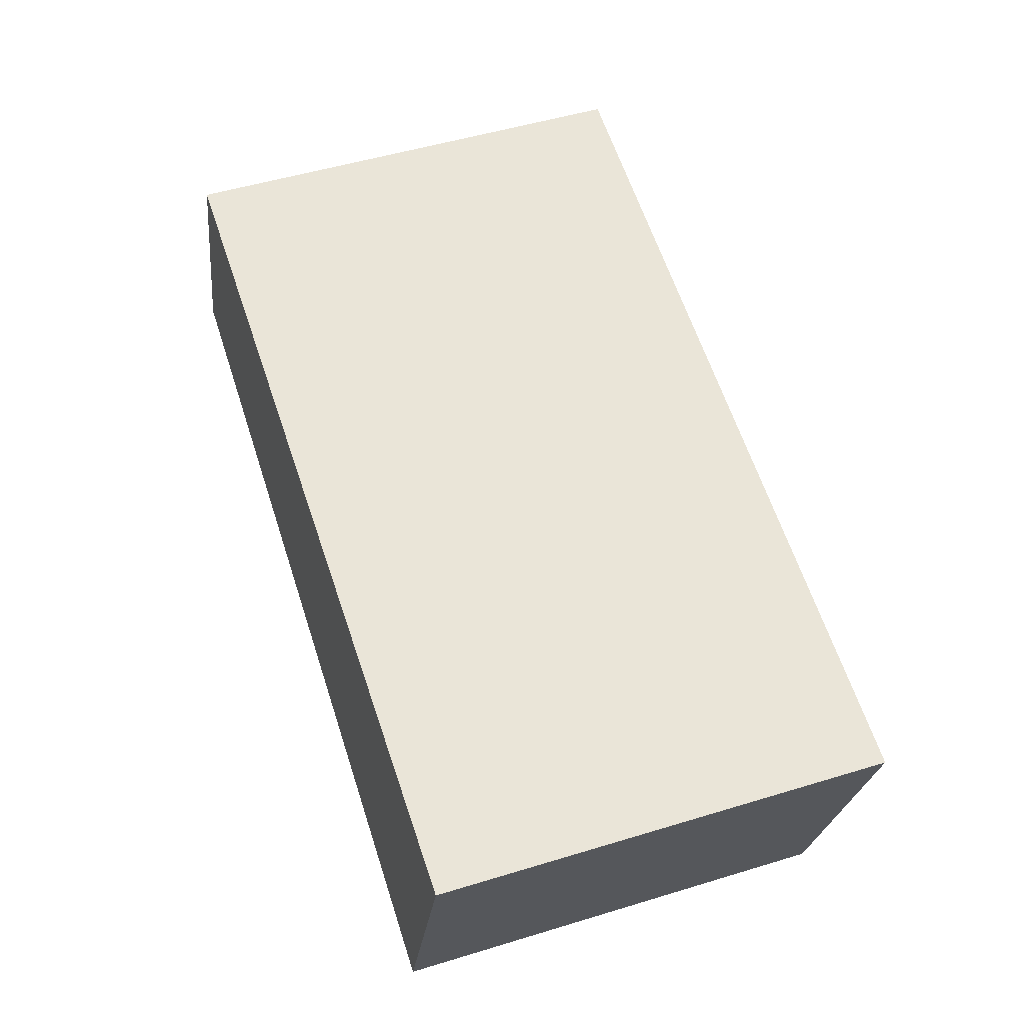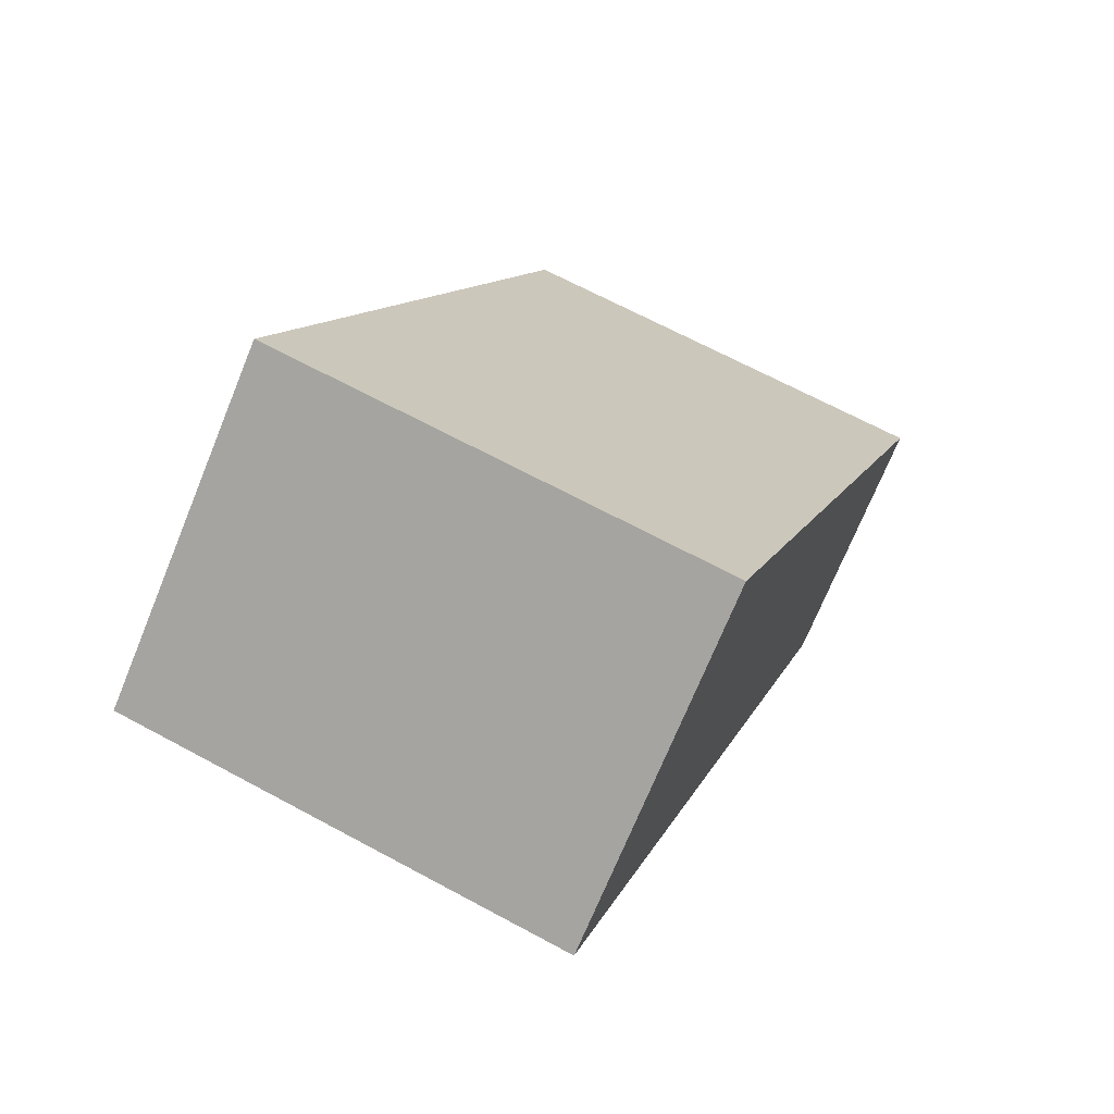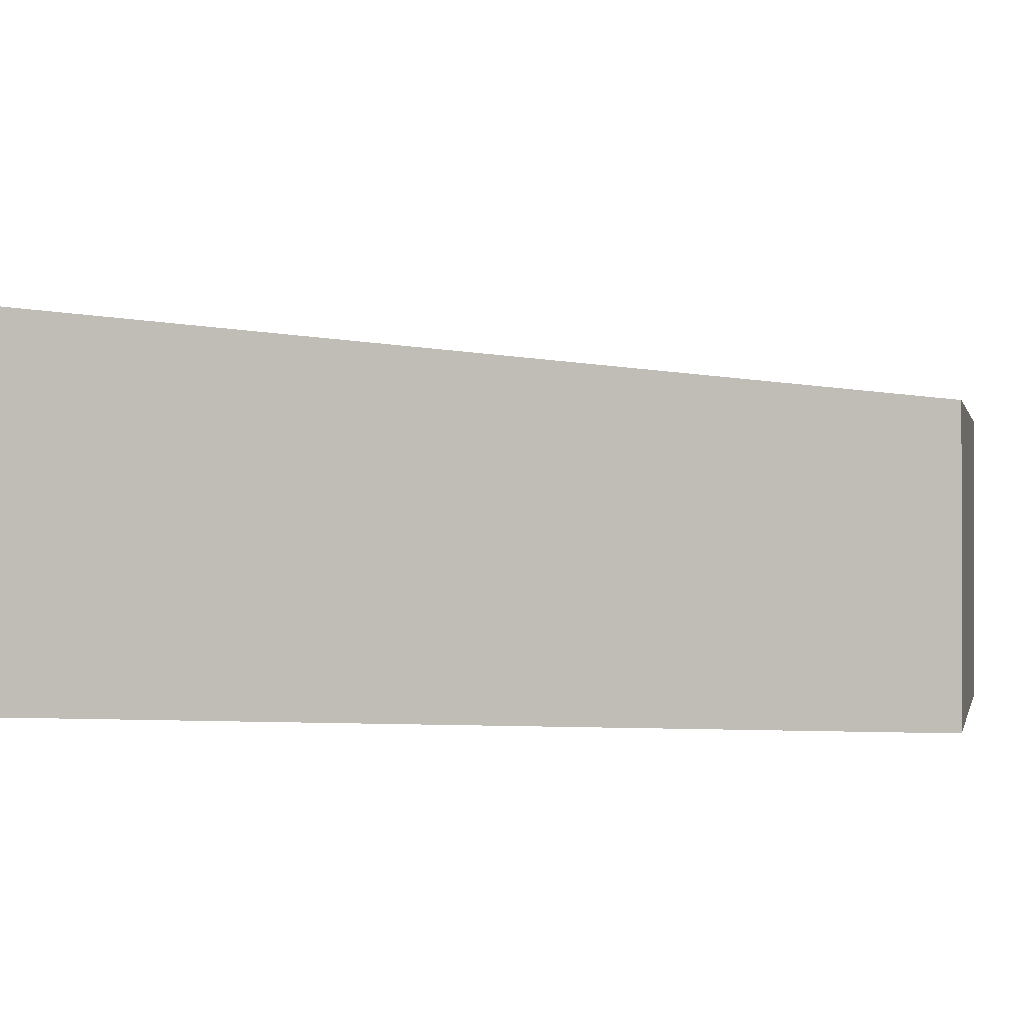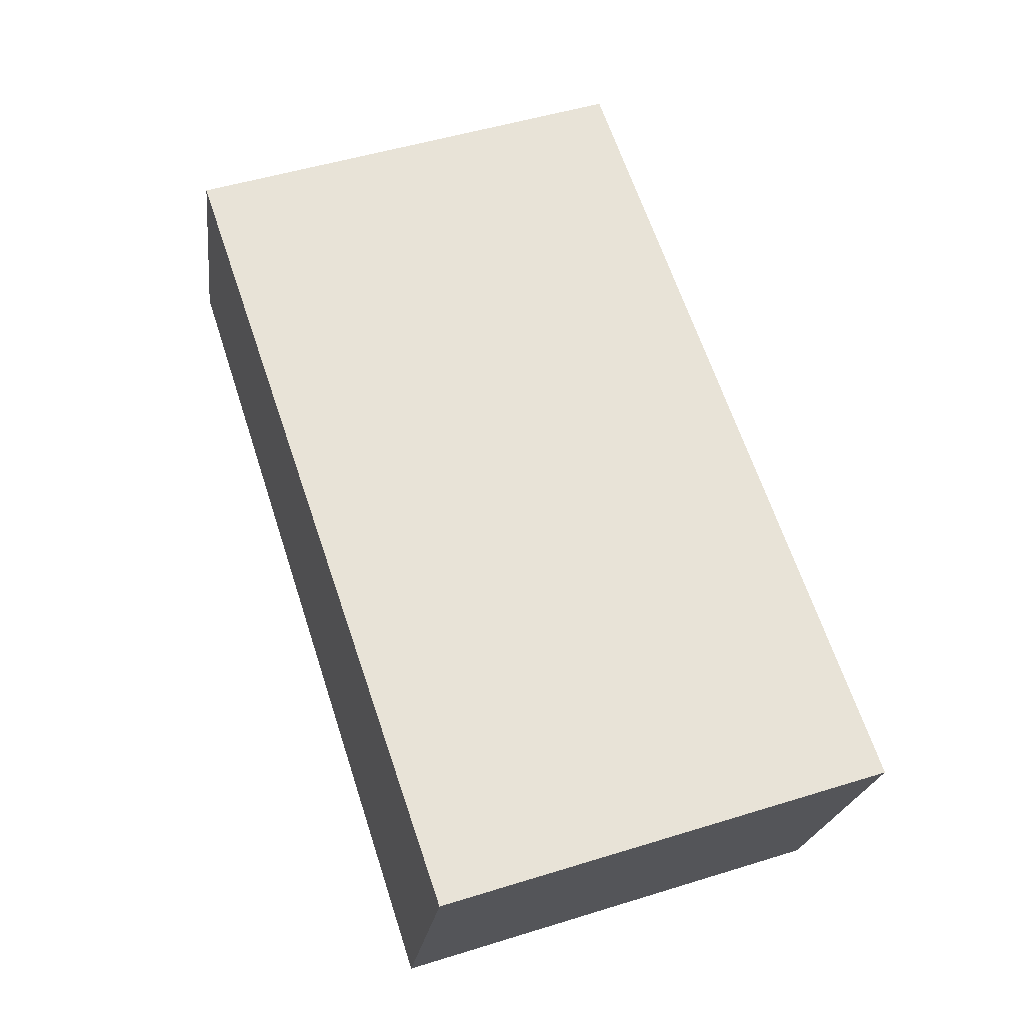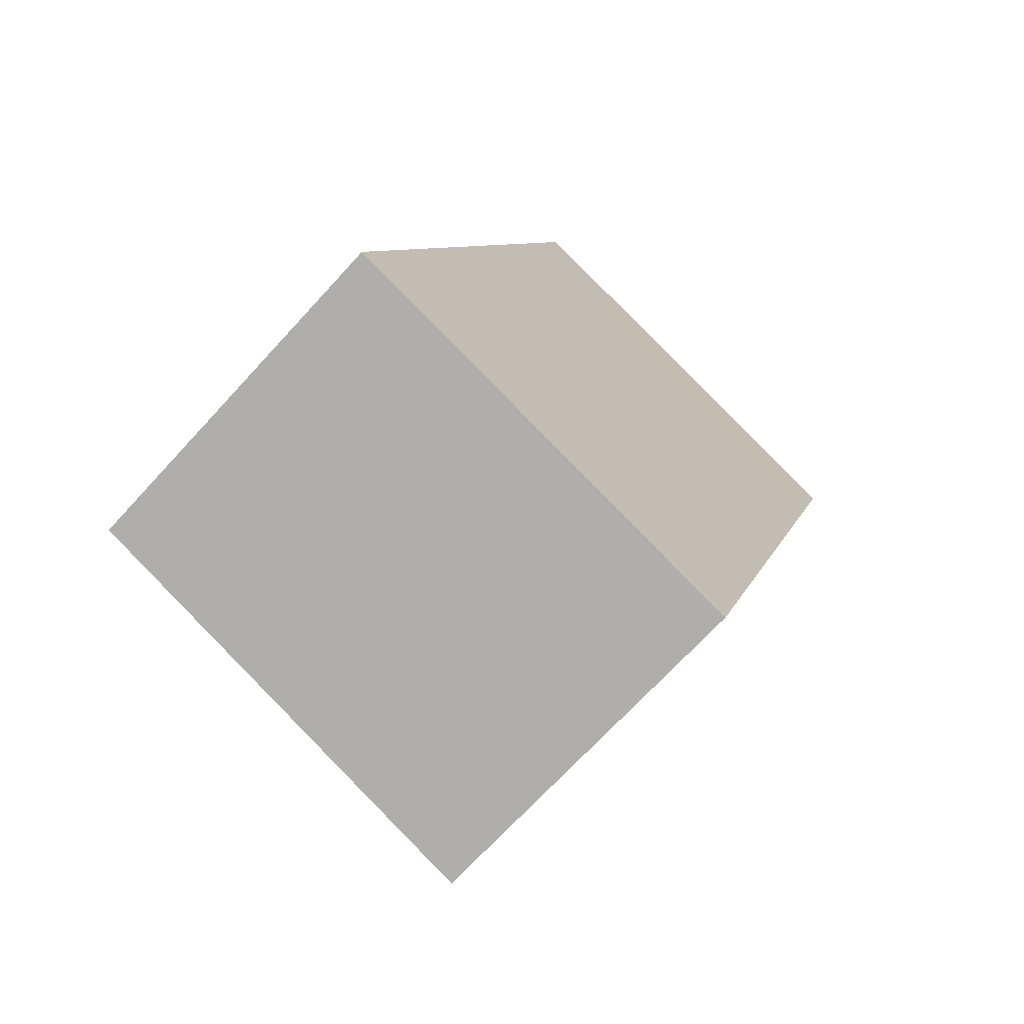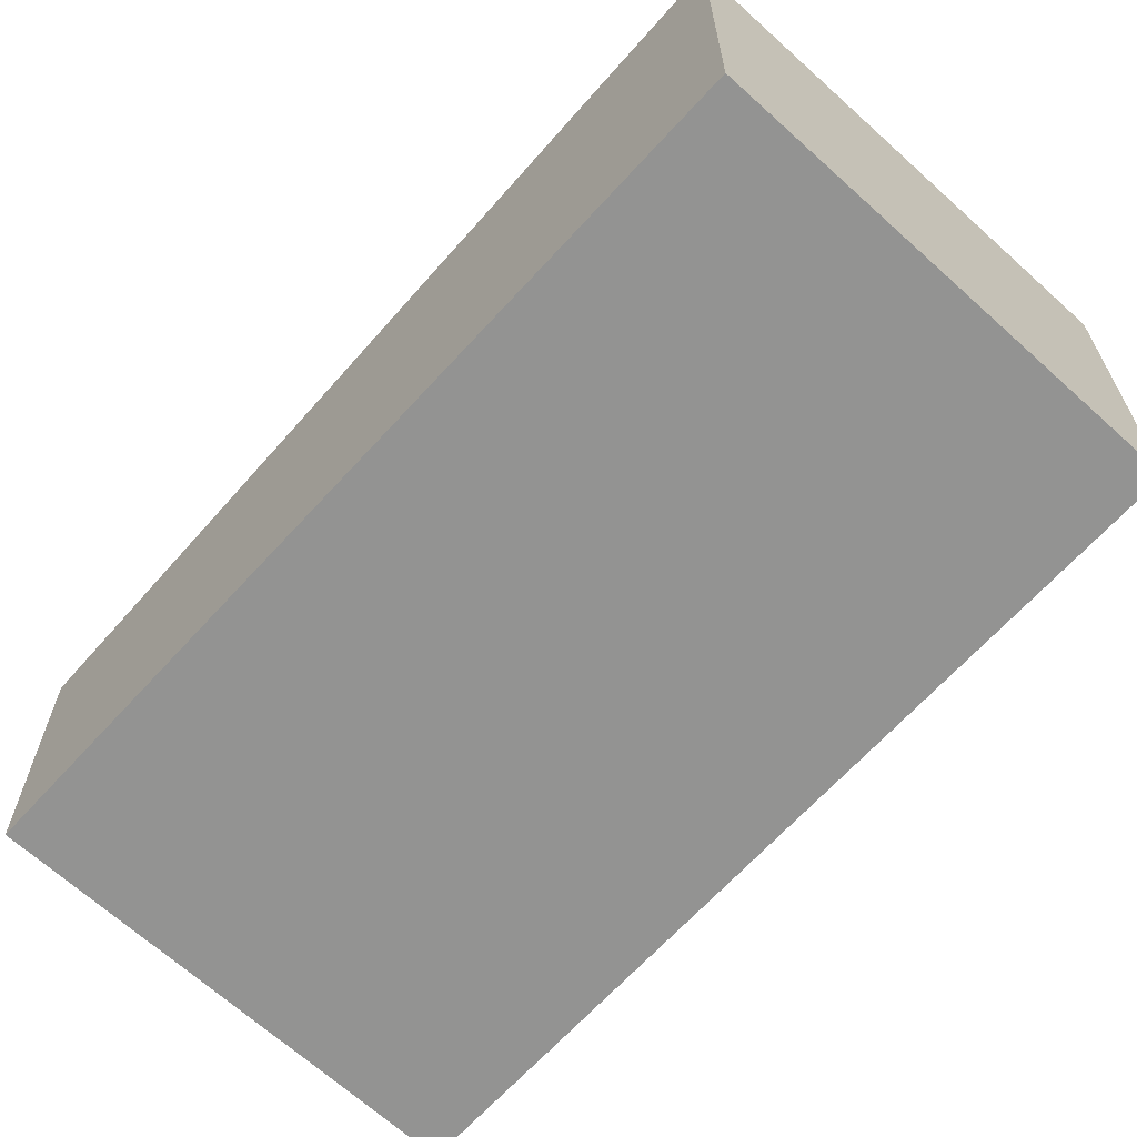
<metadata>
{"format":"obj","ext":"obj","renderer":"f3d","projection":"perspective","resolution":1024,"background":"white","views":[{"elev":-23.2,"azim":174.2,"up":"+Z"},{"elev":-71.9,"azim":-22.3,"up":"+Z"},{"elev":-0.2,"azim":-60.5,"up":"+Y"},{"elev":-21.1,"azim":173.3,"up":"+Z"},{"elev":-69.9,"azim":-42.5,"up":"+Z"},{"elev":-66.6,"azim":155.6,"up":"+Y"}]}
</metadata>
<code>
v  3.029 2.5 -0.981
v  1.787 1.871 5.52
v  4.817 1.871 4.539
v  0 2.5 1.531e-16
v  3.029 6.007e-17 -0.981
v  4.817 -2.779e-16 4.539
v  0 0 0
v  1.787 -3.38e-16 5.52
g defaultobject
f 1 2 3
f 2 1 4
f 3 5 1
f 5 3 6
f 5 4 1
f 4 5 7
f 7 2 4
f 2 7 8
f 8 3 2
f 3 8 6
f 8 5 6
f 5 8 7

</code>
